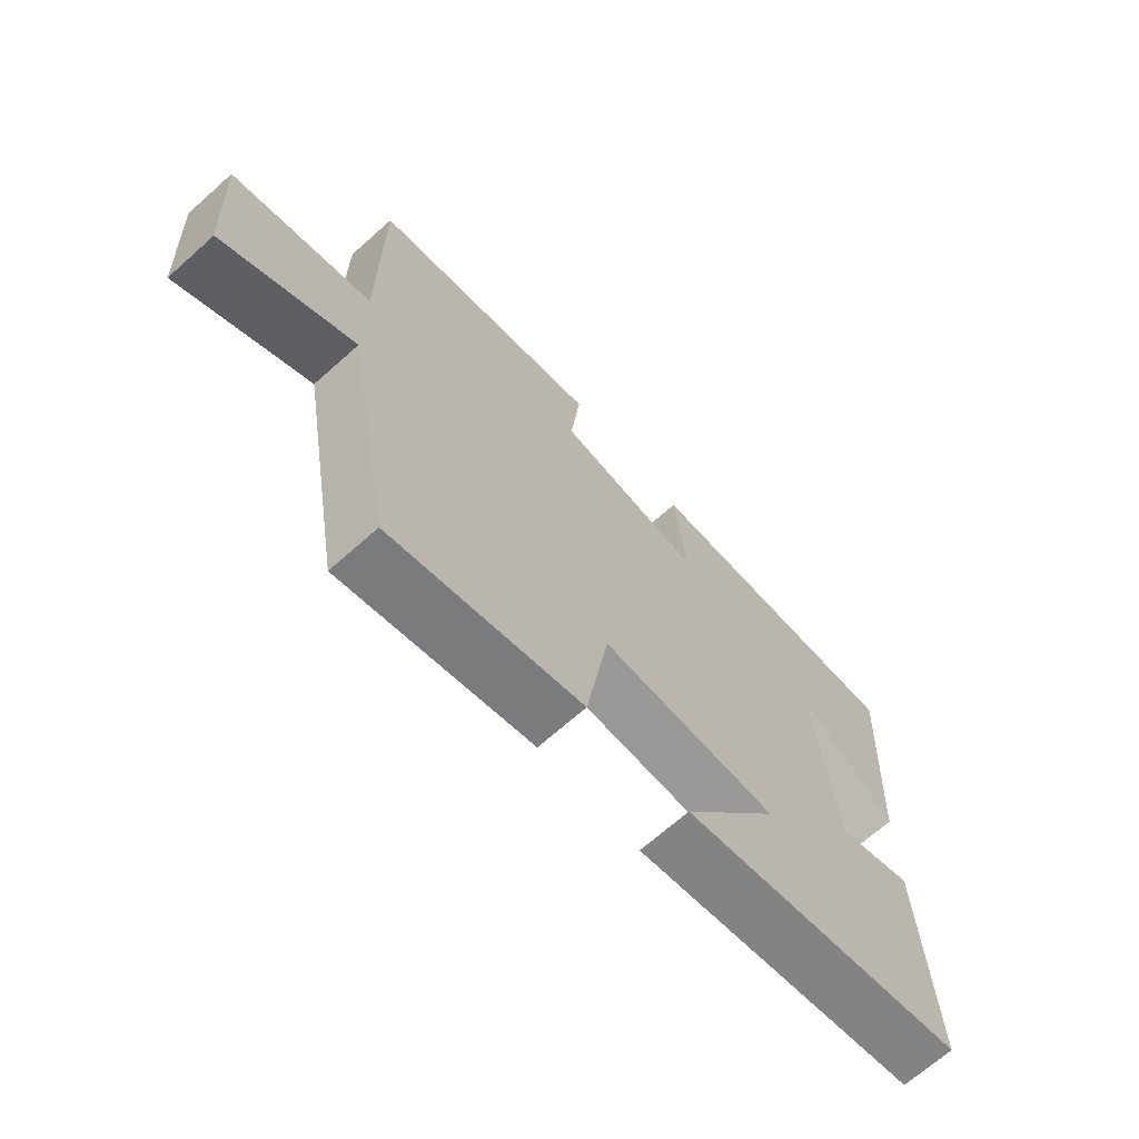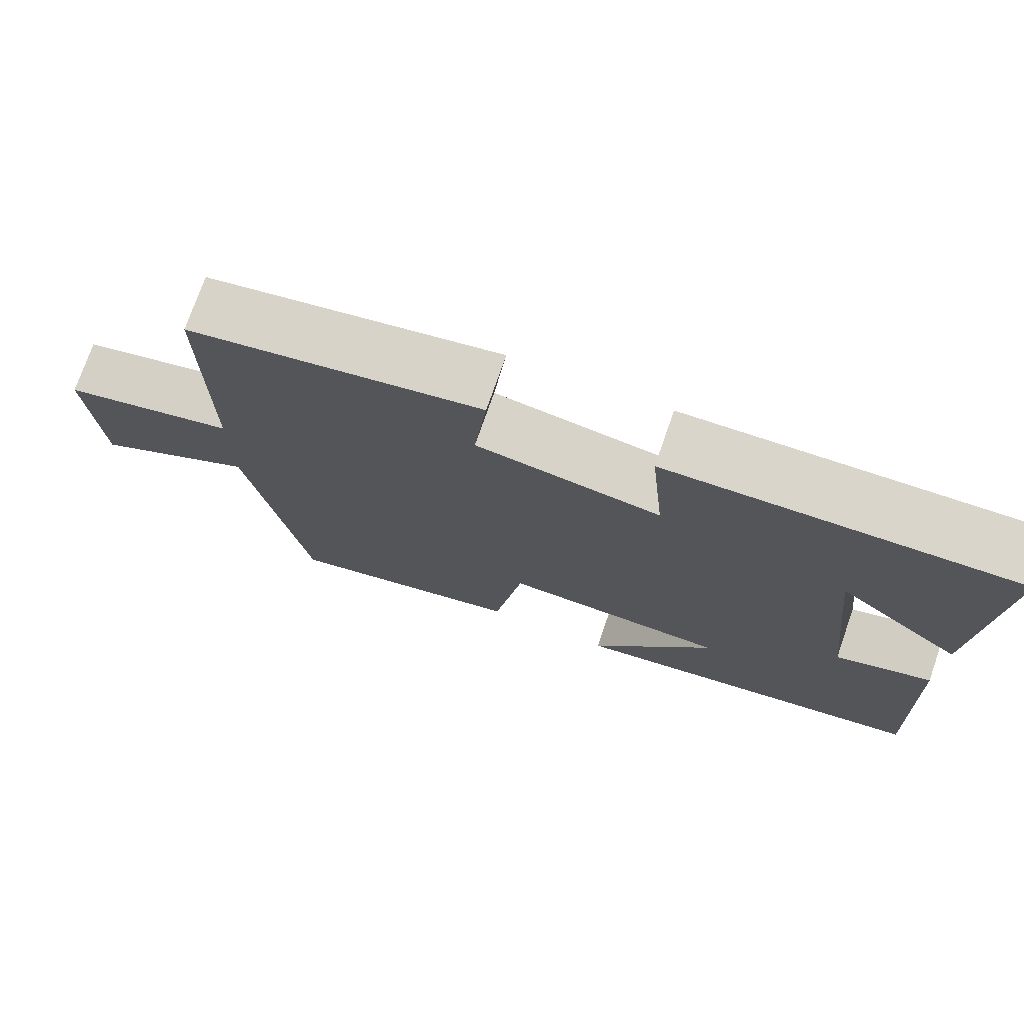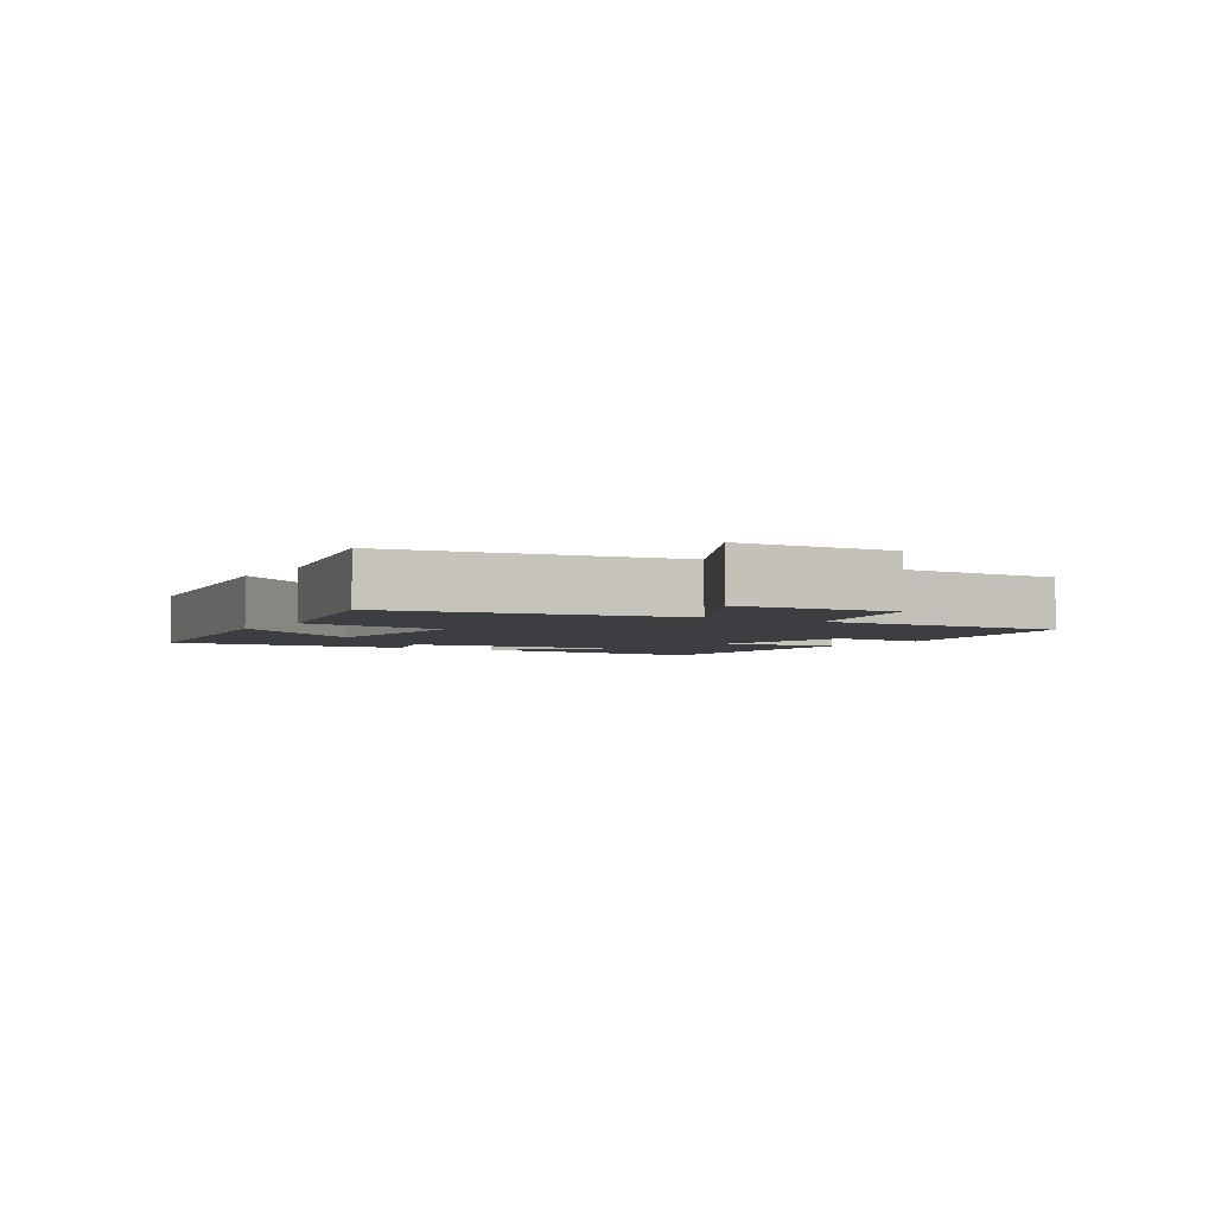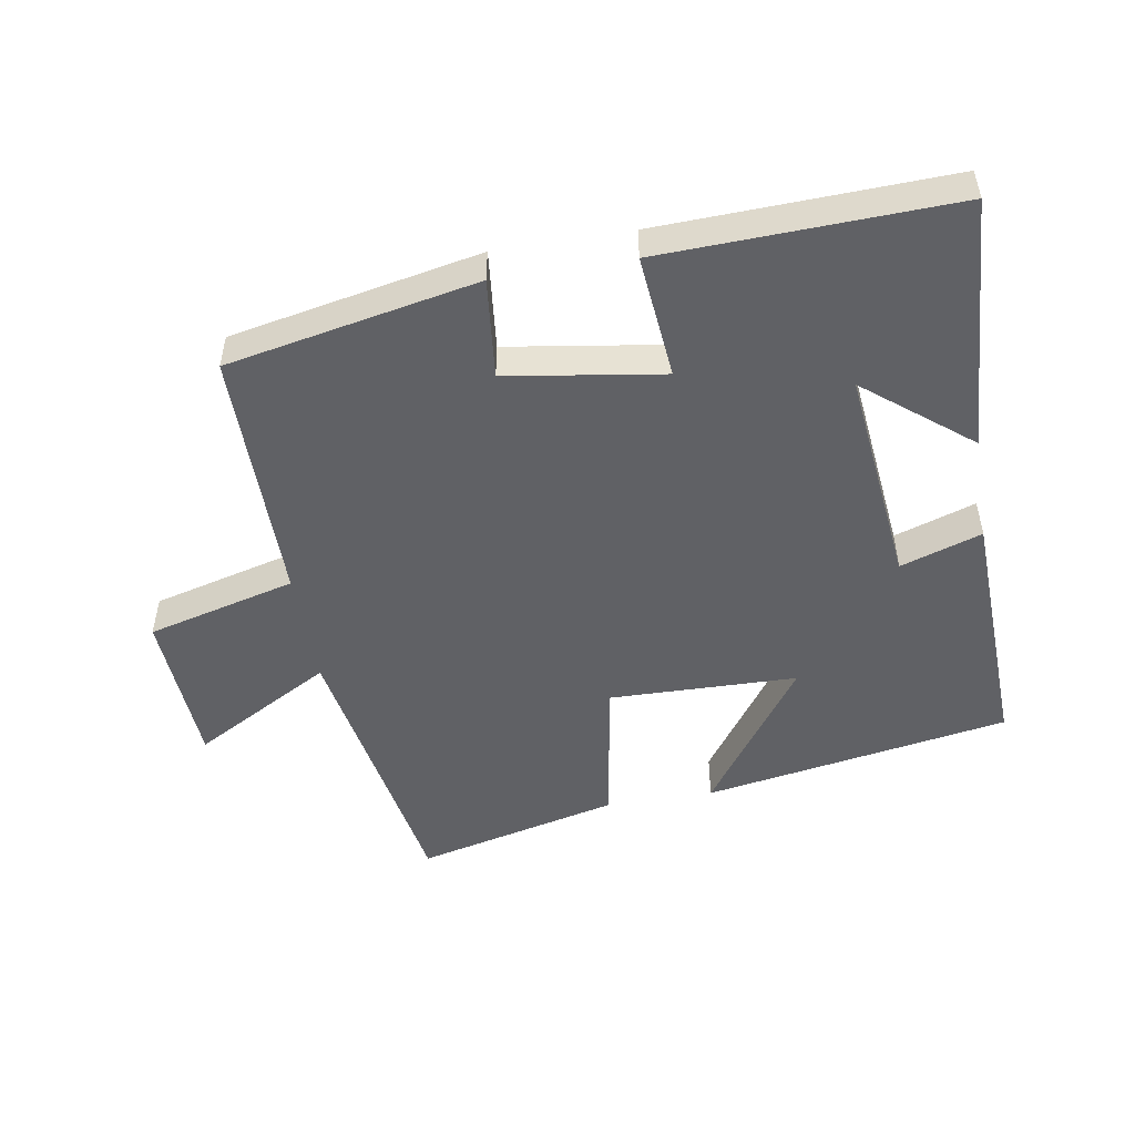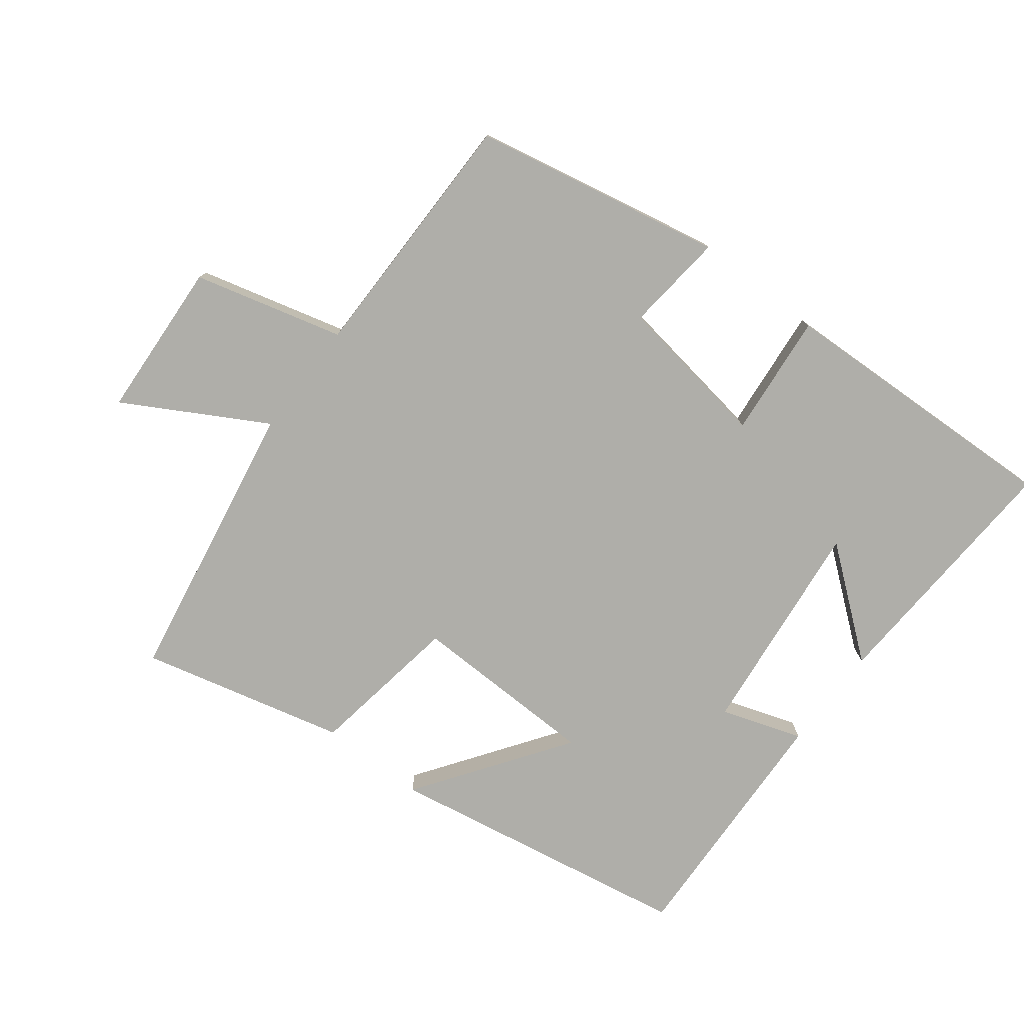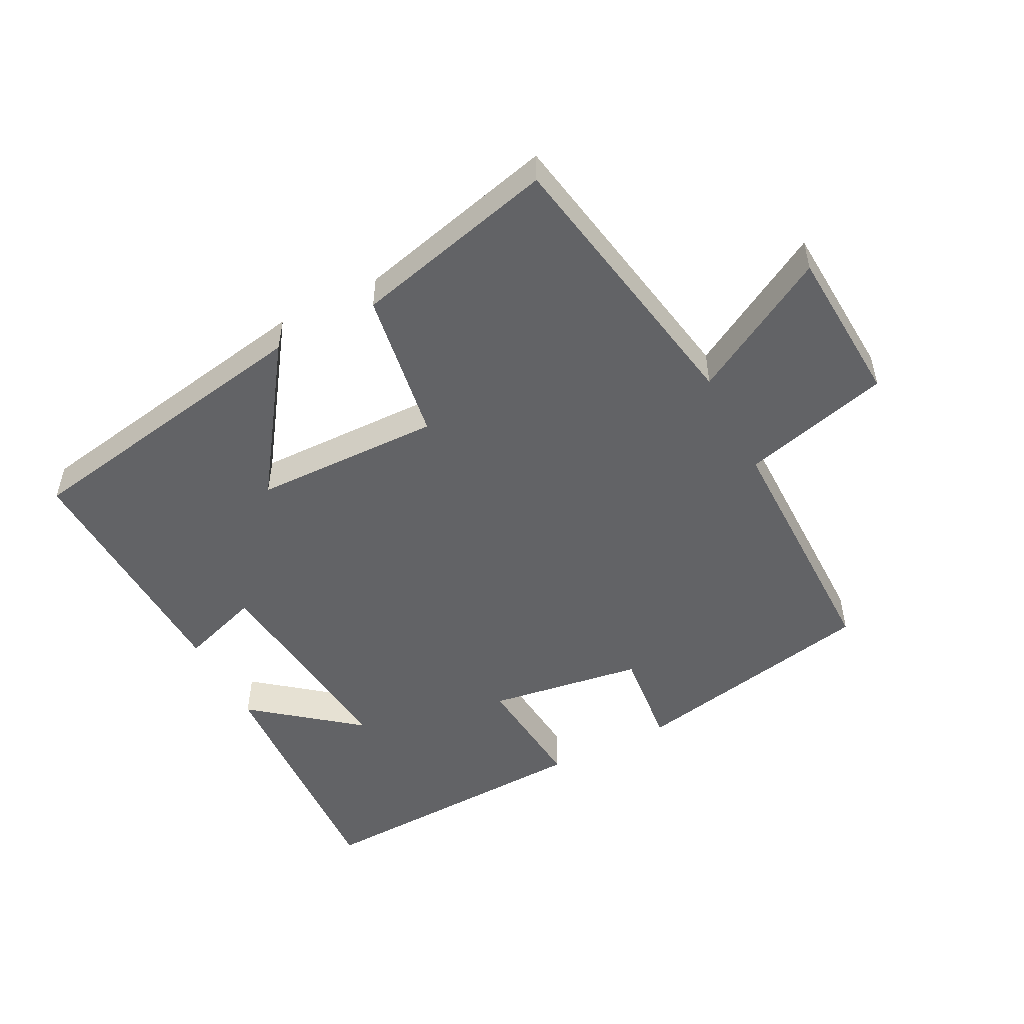
<metadata>
{"format":"obj","ext":"obj","renderer":"f3d","projection":"perspective","resolution":1024,"background":"white","views":[{"elev":-68.2,"azim":-48.2,"up":"+Z"},{"elev":74.5,"azim":19.2,"up":"+Z"},{"elev":-3.3,"azim":-122.3,"up":"+Y"},{"elev":-49.9,"azim":9.5,"up":"+Y"},{"elev":-77.5,"azim":-37.5,"up":"+Y"},{"elev":-50.9,"azim":-152.6,"up":"+Y"}]}
</metadata>
<code>
v 0.522 0.07 0.516
v 0.5 0.07 0.127
v 0.341 0.07 0.254
v 0.377 0.07 -0.078
v 0.5 0.07 -0.037
v 0.515 0.07 -0.419
v 0.05 0.07 -0.5
v 0.209 0.07 -0.274
v -0.077 0.07 -0.268
v -0.114 0.07 -0.5
v -0.424 0.07 -0.576
v -0.5 0.07 -0.144
v -0.712 0.07 -0.263
v -0.726 0.07 -0.023
v -0.5 0.07 0.036
v -0.5 0.07 0.425
v -0.121 0.07 0.5
v -0.137 0.07 0.348
v 0.099 0.07 0.312
v 0.081 0.07 0.5
v 0.522 0 0.516
v 0.5 0 0.127
v 0.341 0 0.254
v 0.377 0 -0.078
v 0.5 0 -0.037
v 0.515 0 -0.419
v 0.05 0 -0.5
v 0.209 0 -0.274
v -0.077 0 -0.268
v -0.114 0 -0.5
v -0.424 0 -0.576
v -0.5 0 -0.144
v -0.712 0 -0.263
v -0.726 0 -0.023
v -0.5 0 0.036
v -0.5 0 0.425
v -0.121 0 0.5
v -0.137 0 0.348
v 0.099 0 0.312
v 0.081 0 0.5
f 19 20 1
f 15 16 17 18
f 15 18 19
f 12 13 14 15
f 12 15 19
f 9 10 11 12
f 8 9 12 19
f 5 6 7 8
f 4 5 8
f 3 4 8 19
f 1 2 3
f 1 3 19
f 21 40 39
f 38 37 36 35
f 39 38 35
f 35 34 33 32
f 39 35 32
f 32 31 30 29
f 39 32 29 28
f 28 27 26 25
f 28 25 24
f 39 28 24 23
f 23 22 21
f 39 23 21
f 1 21 22 2
f 2 22 23 3
f 3 23 24 4
f 4 24 25 5
f 5 25 26 6
f 6 26 27 7
f 7 27 28 8
f 8 28 29 9
f 9 29 30 10
f 10 30 31 11
f 11 31 32 12
f 12 32 33 13
f 13 33 34 14
f 14 34 35 15
f 15 35 36 16
f 16 36 37 17
f 17 37 38 18
f 18 38 39 19
f 19 39 40 20
f 20 40 21 1

</code>
